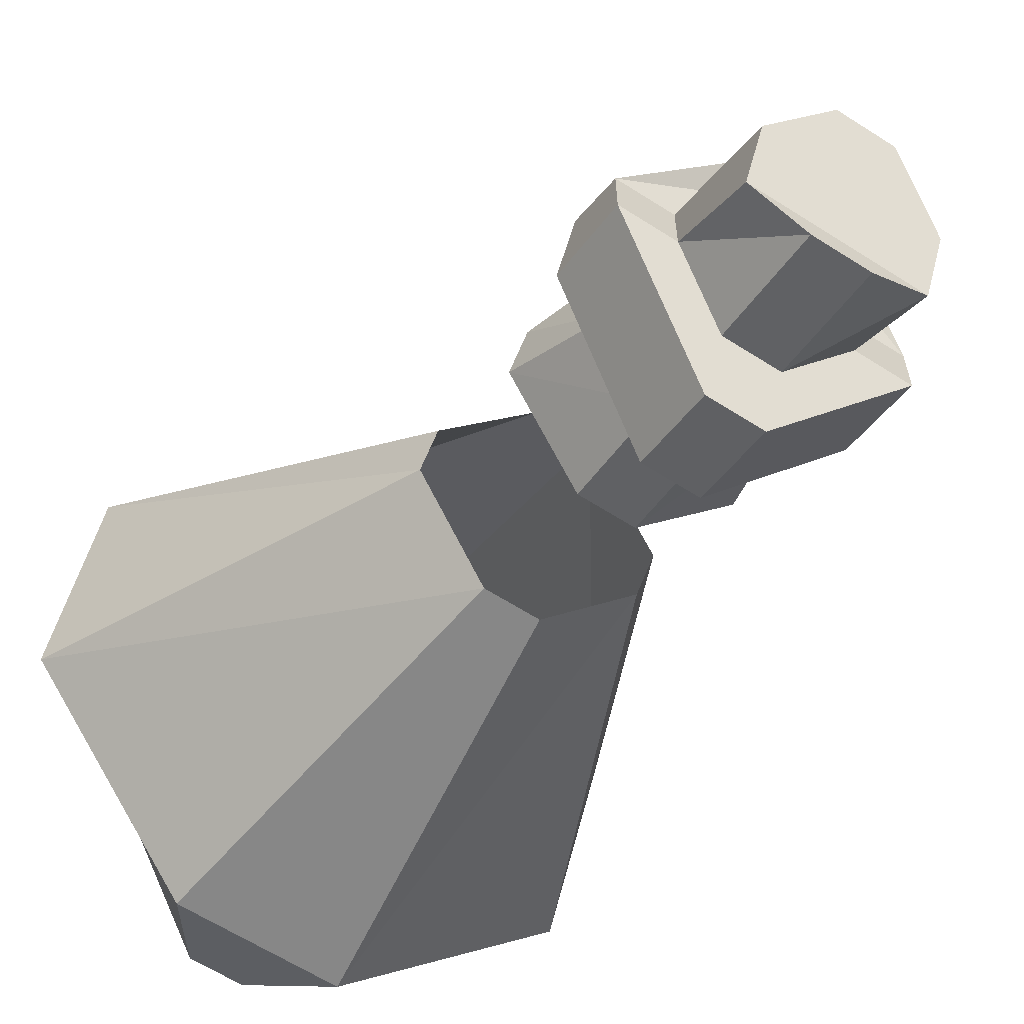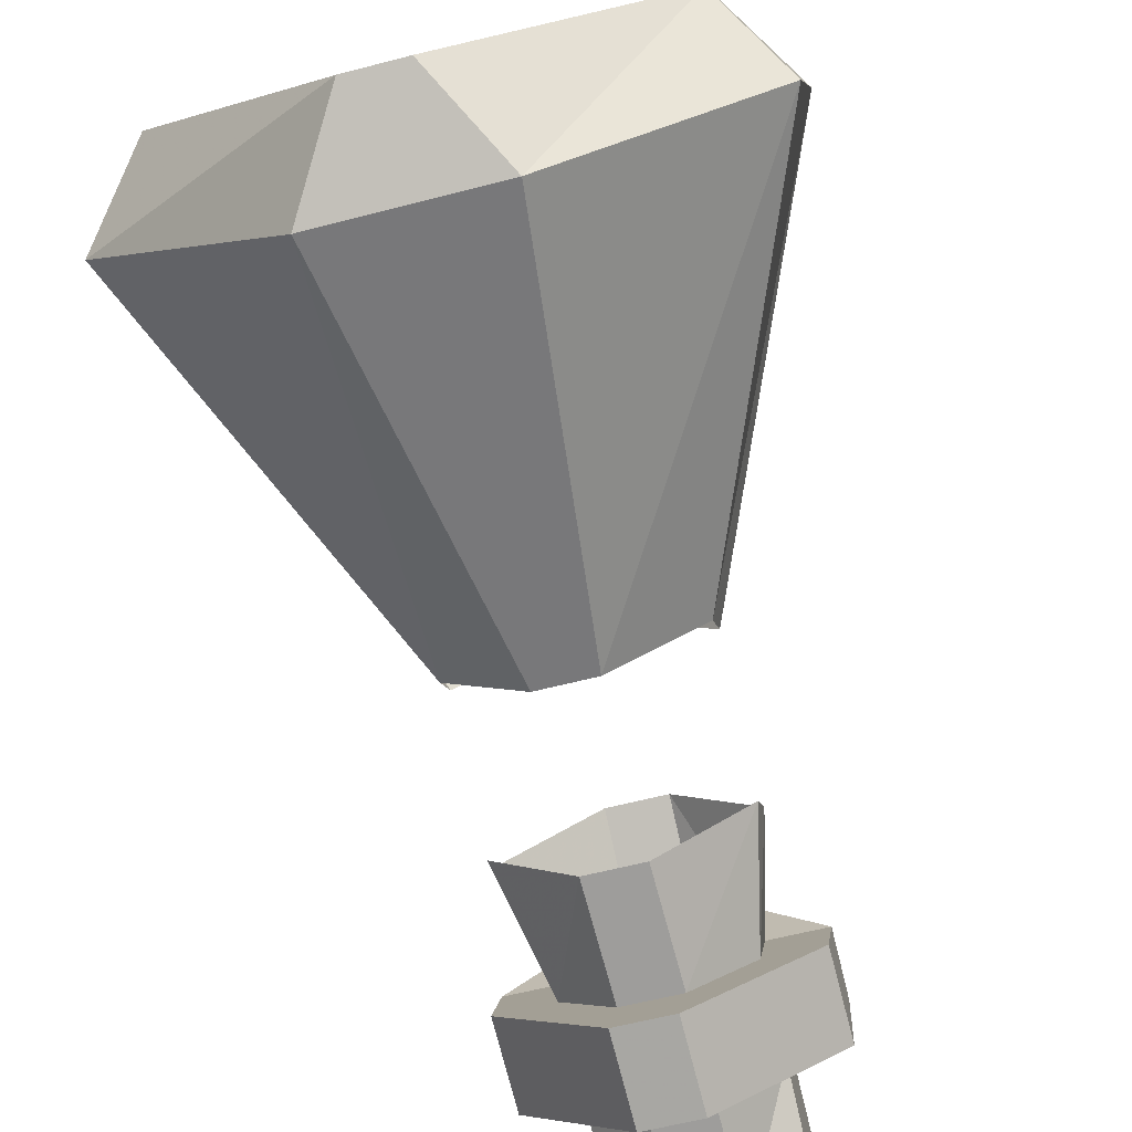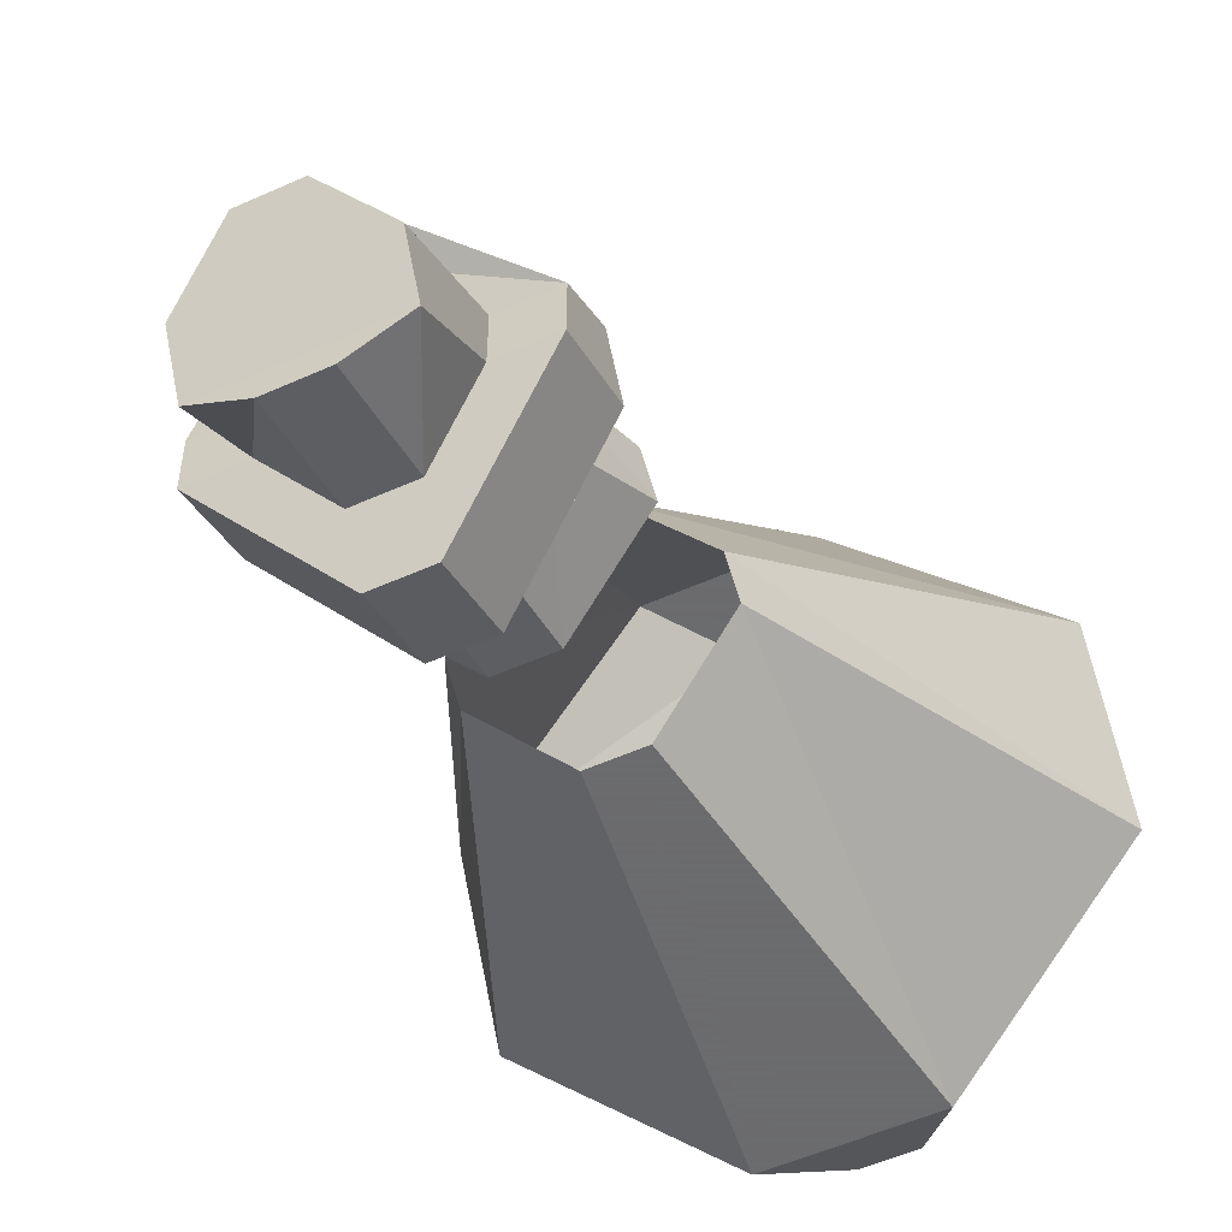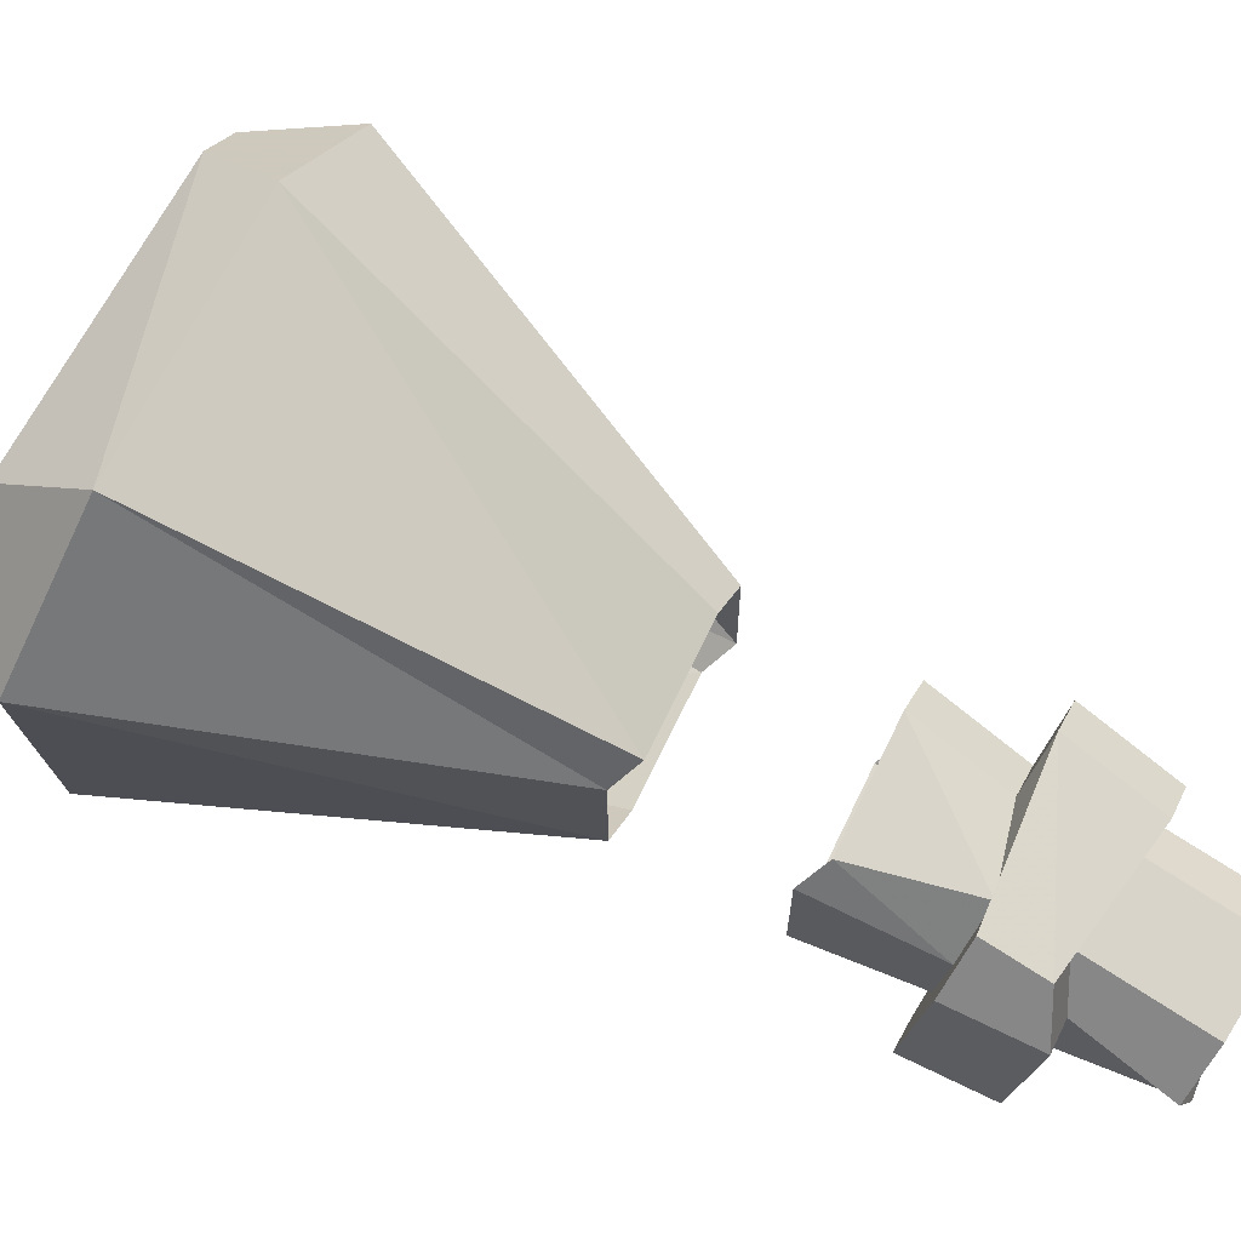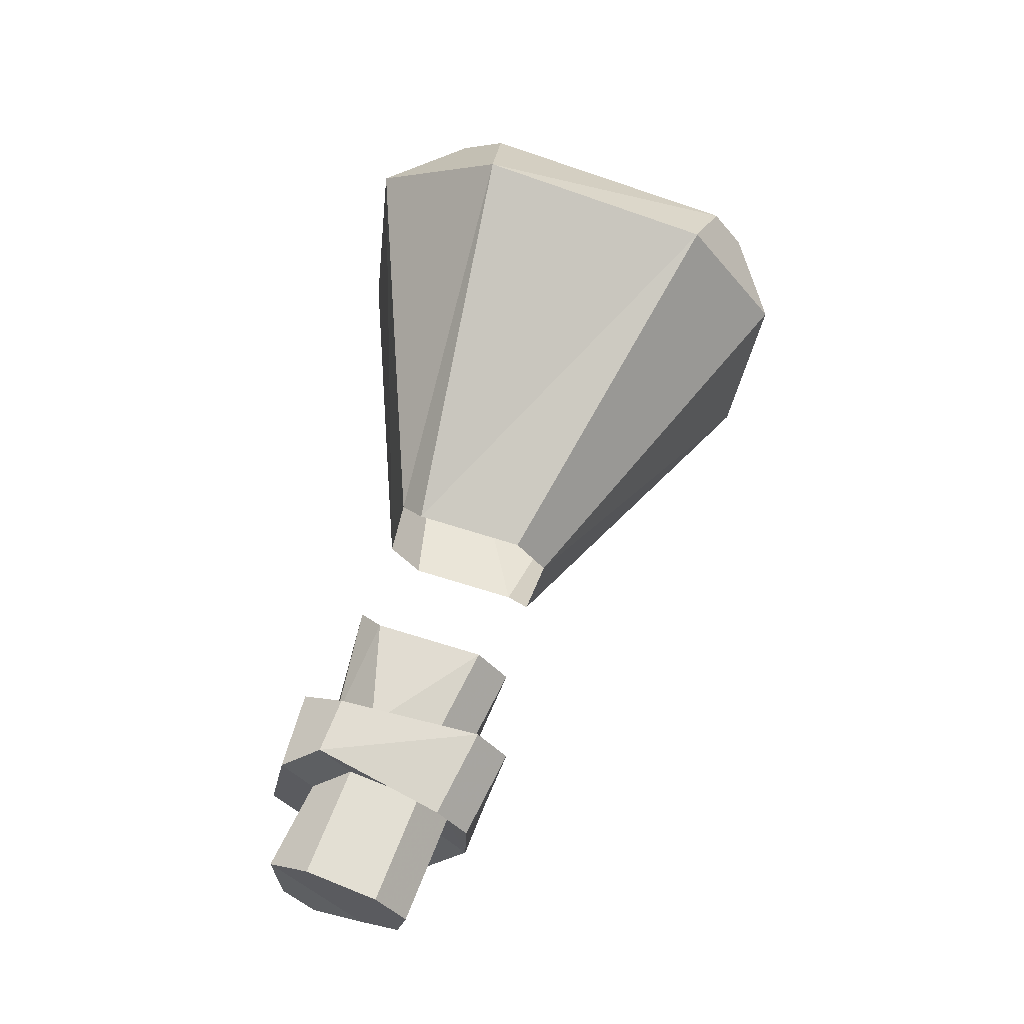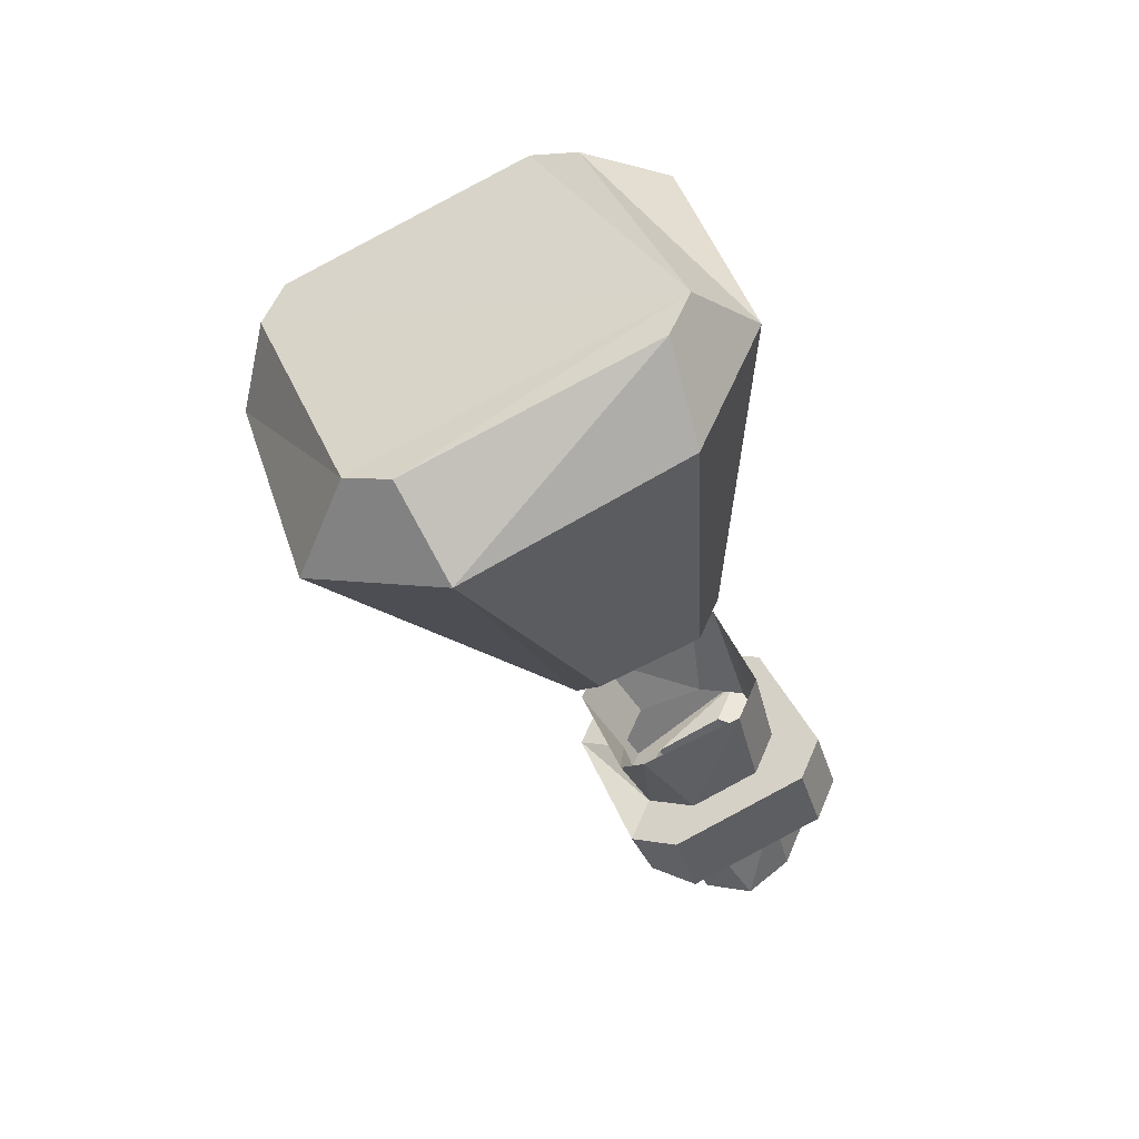
<metadata>
{"format":"obj","ext":"obj","renderer":"f3d","projection":"perspective","resolution":1024,"background":"white","views":[{"elev":-62.5,"azim":147.0,"up":"+Y"},{"elev":-57.5,"azim":15.4,"up":"+Y"},{"elev":-53.5,"azim":-154.4,"up":"+Y"},{"elev":22.6,"azim":108.8,"up":"+Y"},{"elev":-39.5,"azim":125.1,"up":"+Z"},{"elev":56.9,"azim":-67.1,"up":"+Z"}]}
</metadata>
<code>
o item/holy_water/worn
v -29 -98 22
v -22 -91 19
v -22 -89 18
v -29 -82 15
v -31 -82 15
v -38 -89 18
v -38 -91 19
v -31 -98 22
v -33 -100 19
v -27 -100 19
v -20 -94 17
v -20 -88 14
v -27 -82 12
v -33 -82 12
v -40 -88 14
v -40 -94 17
v -34 -97 3
v -31 -100 4
v -29 -100 4
v -26 -97 3
v -26 -96 2
v -29 -93 1
v -31 -93 1
v -34 -96 2
v -33 -102 -9
v -33 -100 -9
v -33 -102 -13
v -33 -104 -12
v -31 -104 -8
v -31 -106 -7
v -35 -102 -9
v -35 -100 -9
v -31 -98 -10
v -31 -100 -14
v -29 -100 -14
v -27 -102 -13
v -27 -104 -12
v -29 -105 -12
v -31 -105 -12
v -29 -104 -8
v -29 -106 -7
v -29 -105 -4
v -31 -105 -4
v -35 -101 -6
v -35 -99 -7
v -31 -97 -11
v -29 -97 -11
v -29 -98 -10
v -27 -100 -9
v -27 -102 -9
v -25 -100 -9
v -25 -102 -9
v -34 -99 -2
v -34 -98 -3
v -33 -99 -7
v -33 -101 -6
v -31 -102 -1
v -31 -103 -5
v -29 -102 -1
v -29 -103 -5
v -26 -99 -2
v -27 -101 -6
v -26 -98 -3
v -27 -99 -7
v -29 -95 -4
v -29 -97 -7
v -31 -95 -4
v -31 -97 -7
v -31 -95 -8
v -25 -101 -6
v -25 -99 -7
v -29 -95 -8
f 1 2 3
f 1 3 4
f 1 4 5
f 1 5 6
f 1 6 7
f 1 7 8
f 1 8 9
f 1 9 10
f 1 10 2
f 2 10 11
f 2 11 3
f 3 11 12
f 3 12 4
f 4 12 13
f 4 13 5
f 5 13 14
f 5 14 6
f 6 14 15
f 6 15 7
f 7 15 16
f 7 16 8
f 8 16 9
f 9 16 17
f 9 17 18
f 9 18 10
f 10 18 19
f 10 19 11
f 11 19 20
f 11 20 12
f 12 20 21
f 12 21 13
f 13 21 22
f 13 22 14
f 14 22 23
f 14 23 15
f 15 23 24
f 15 24 16
f 16 24 17
f 25 26 27
f 25 27 28
f 25 28 29
f 25 29 30
f 25 30 31
f 25 31 32
f 25 32 26
f 26 32 33
f 26 33 34
f 26 34 27
f 27 34 28
f 28 34 35
f 28 35 36
f 28 36 37
f 28 37 38
f 28 38 39
f 28 39 29
f 29 39 40
f 29 40 30
f 30 40 41
f 30 41 42
f 30 42 43
f 30 43 31
f 31 43 44
f 31 44 32
f 32 44 45
f 32 45 46
f 32 46 33
f 33 46 47
f 33 47 48
f 33 48 35
f 33 35 34
f 48 49 36
f 48 36 35
f 49 50 37
f 49 37 36
f 50 40 38
f 50 38 37
f 40 39 38
f 48 47 51
f 48 51 49
f 49 51 52
f 49 52 50
f 50 52 41
f 50 41 40
f 53 54 55
f 53 55 56
f 53 56 57
f 57 56 58
f 57 58 59
f 59 58 60
f 59 60 61
f 61 60 62
f 61 62 63
f 63 62 64
f 63 64 65
f 65 64 66
f 65 66 67
f 67 66 68
f 67 68 54
f 54 68 55
f 55 68 69
f 55 69 45
f 55 45 44
f 55 44 56
f 56 44 58
f 58 44 43
f 58 43 42
f 58 42 60
f 60 42 70
f 60 70 62
f 62 70 71
f 62 71 64
f 64 71 72
f 64 72 66
f 66 72 69
f 66 69 68
f 45 69 46
f 46 69 47
f 47 69 72
f 47 72 51
f 51 72 71
f 51 71 52
f 52 71 70
f 52 70 41
f 41 70 42

</code>
